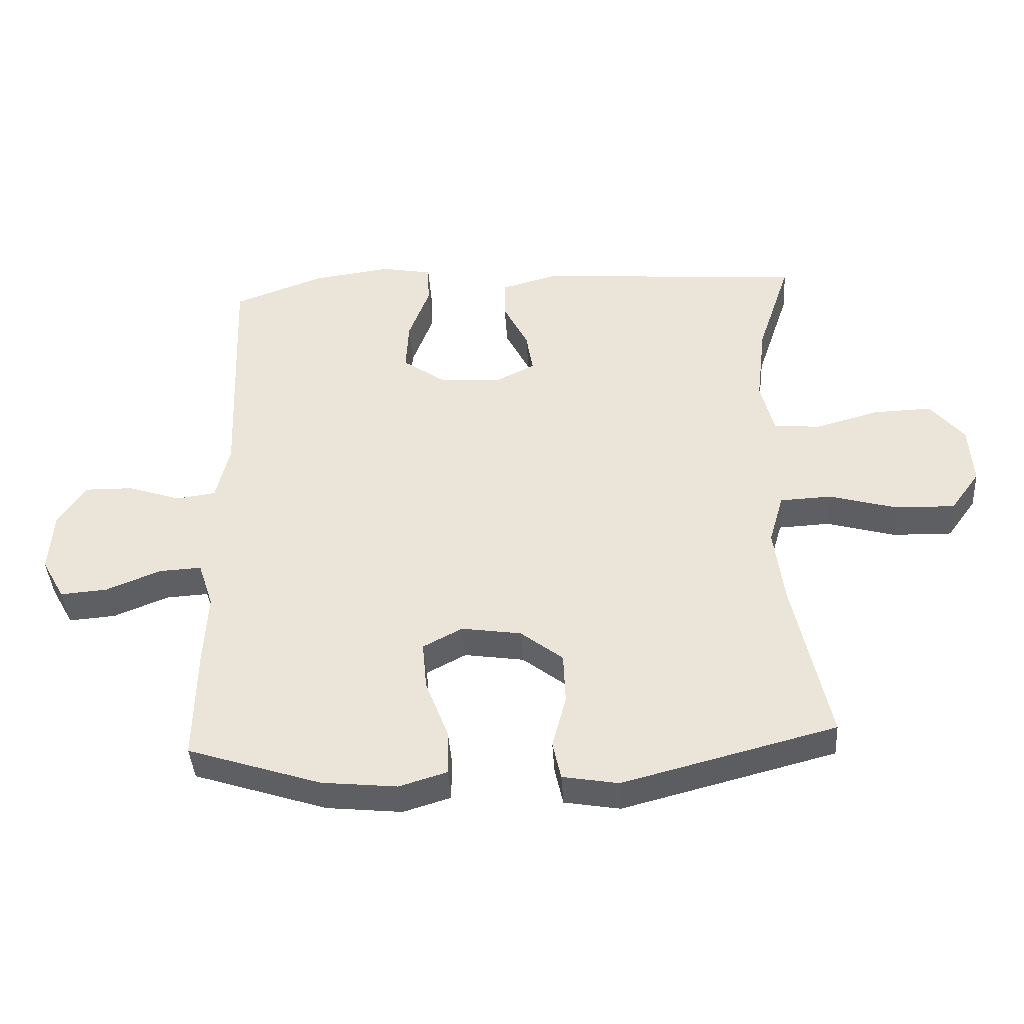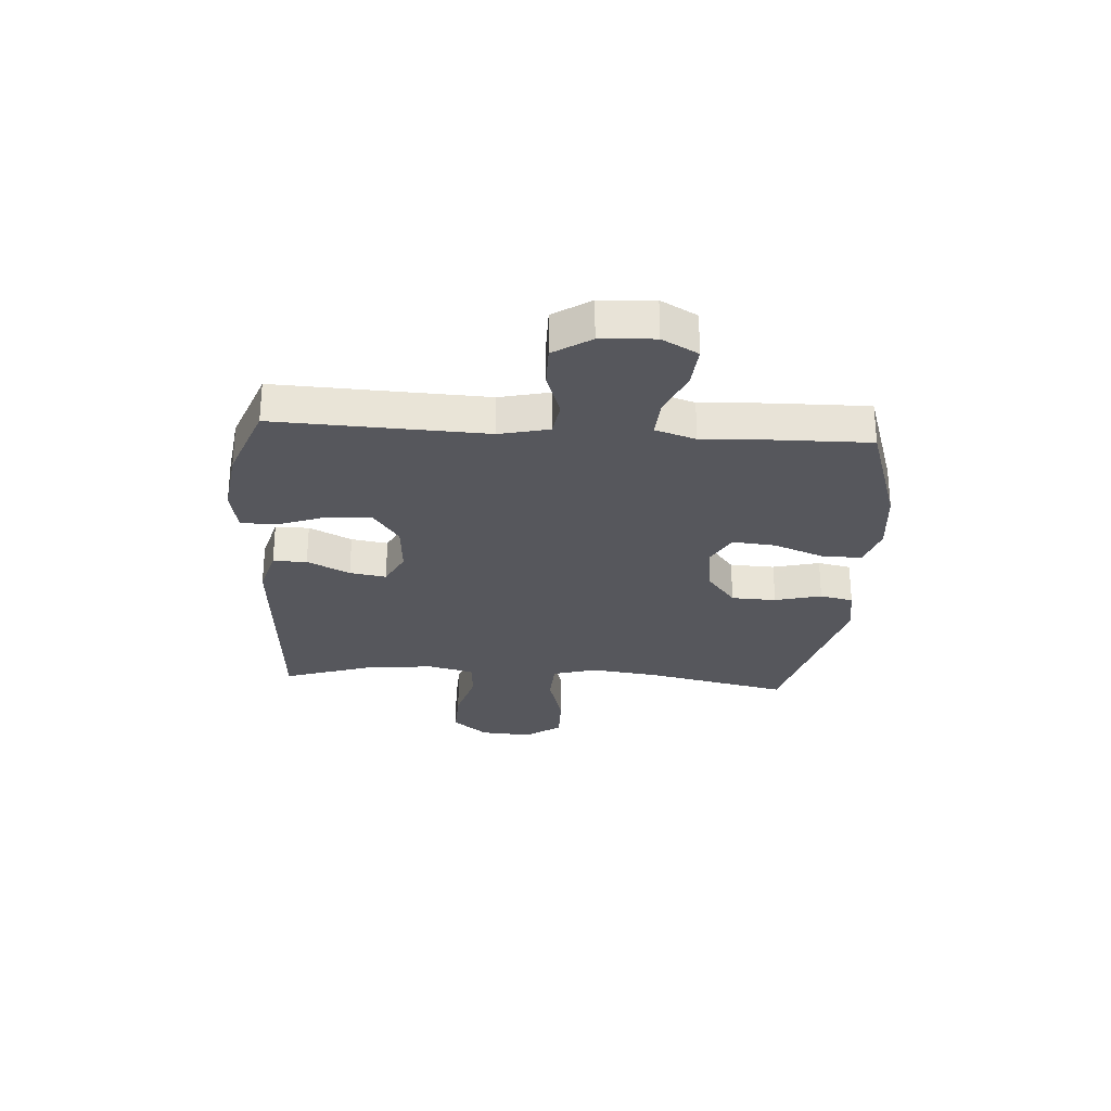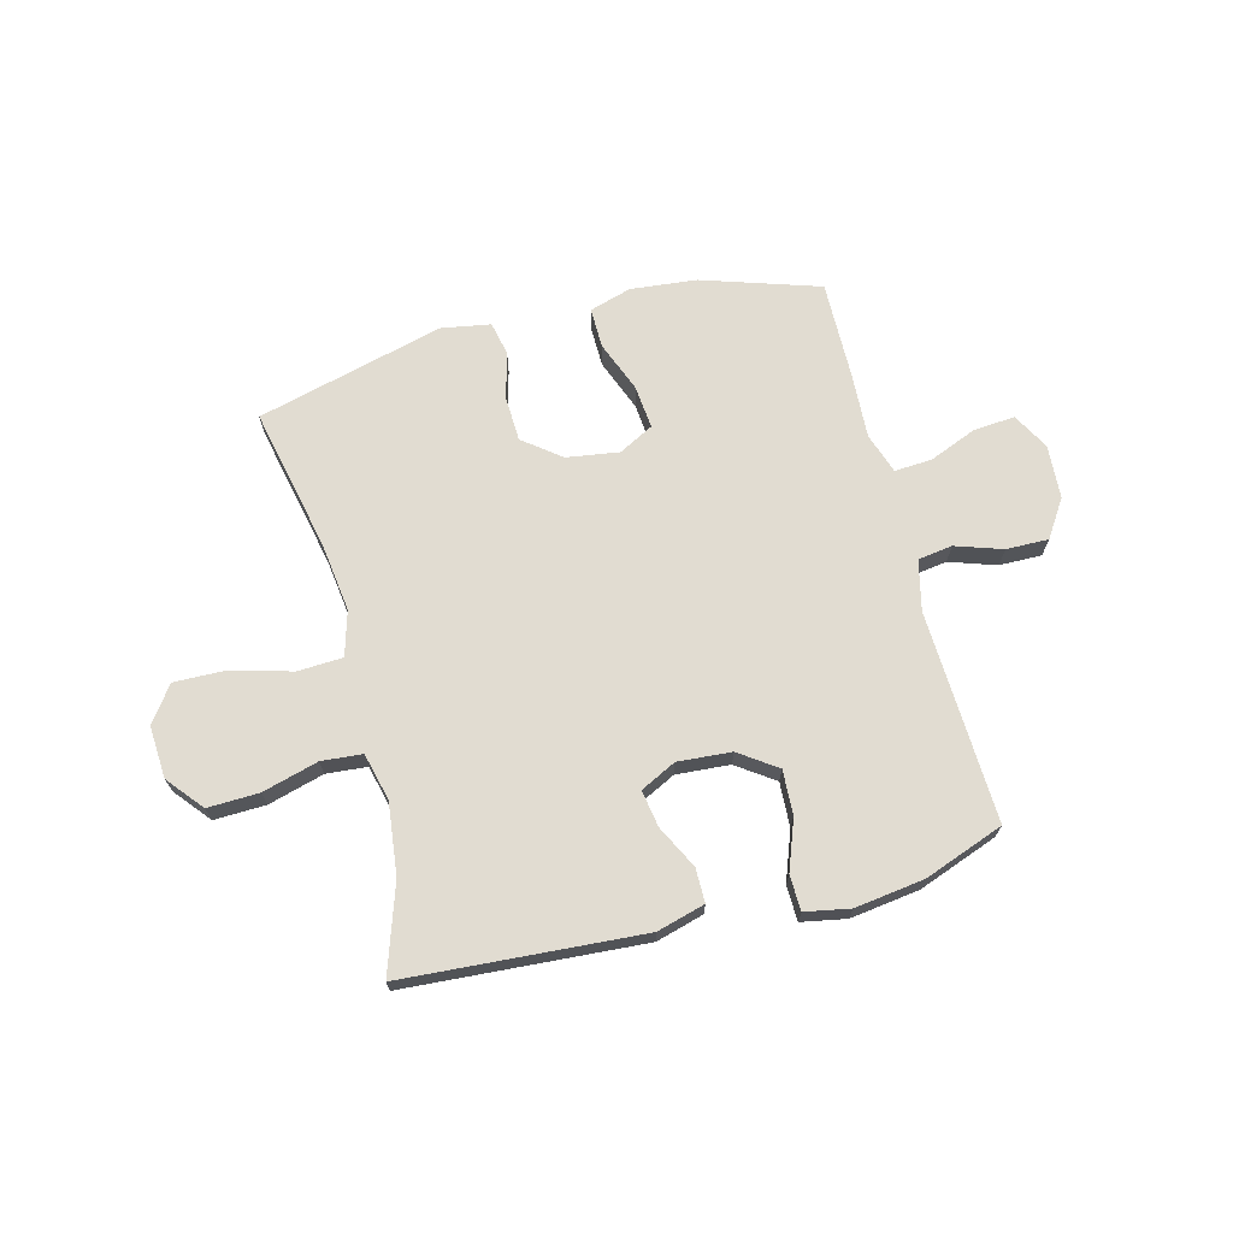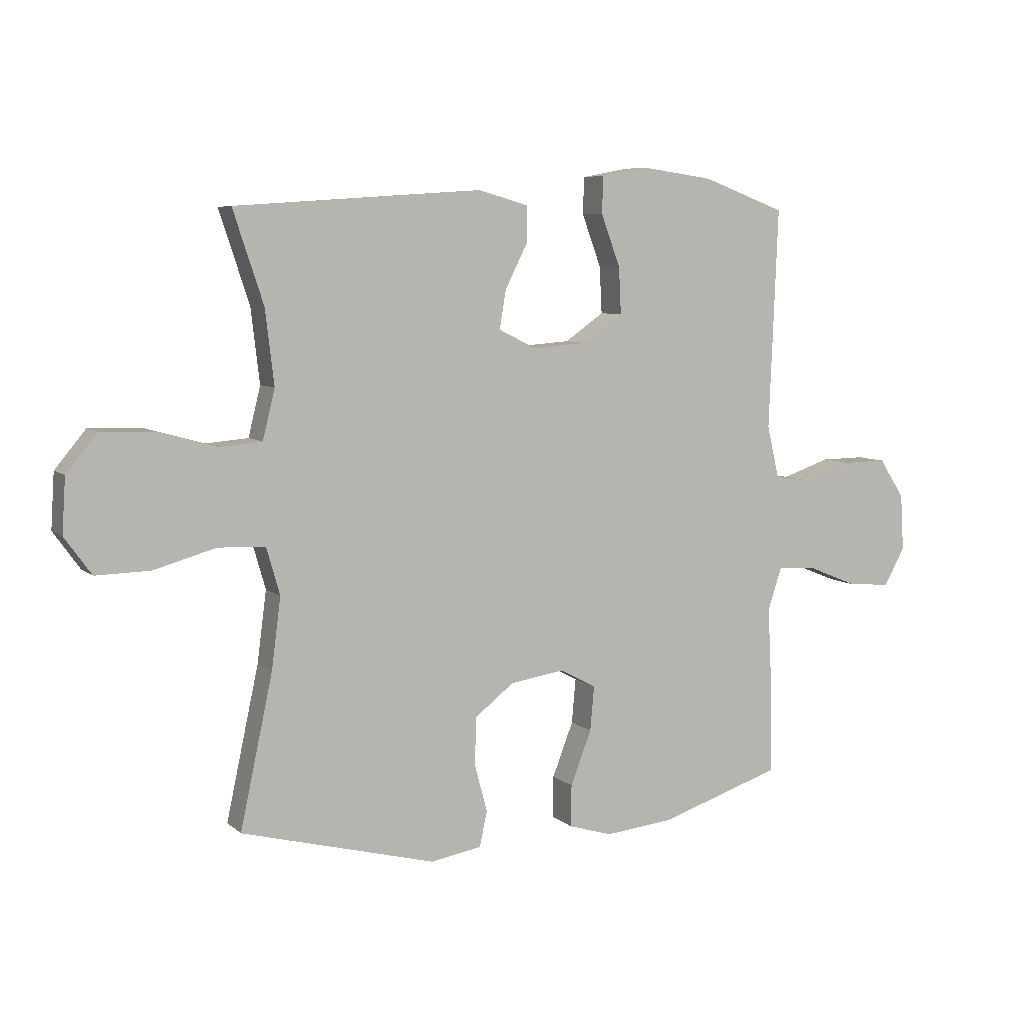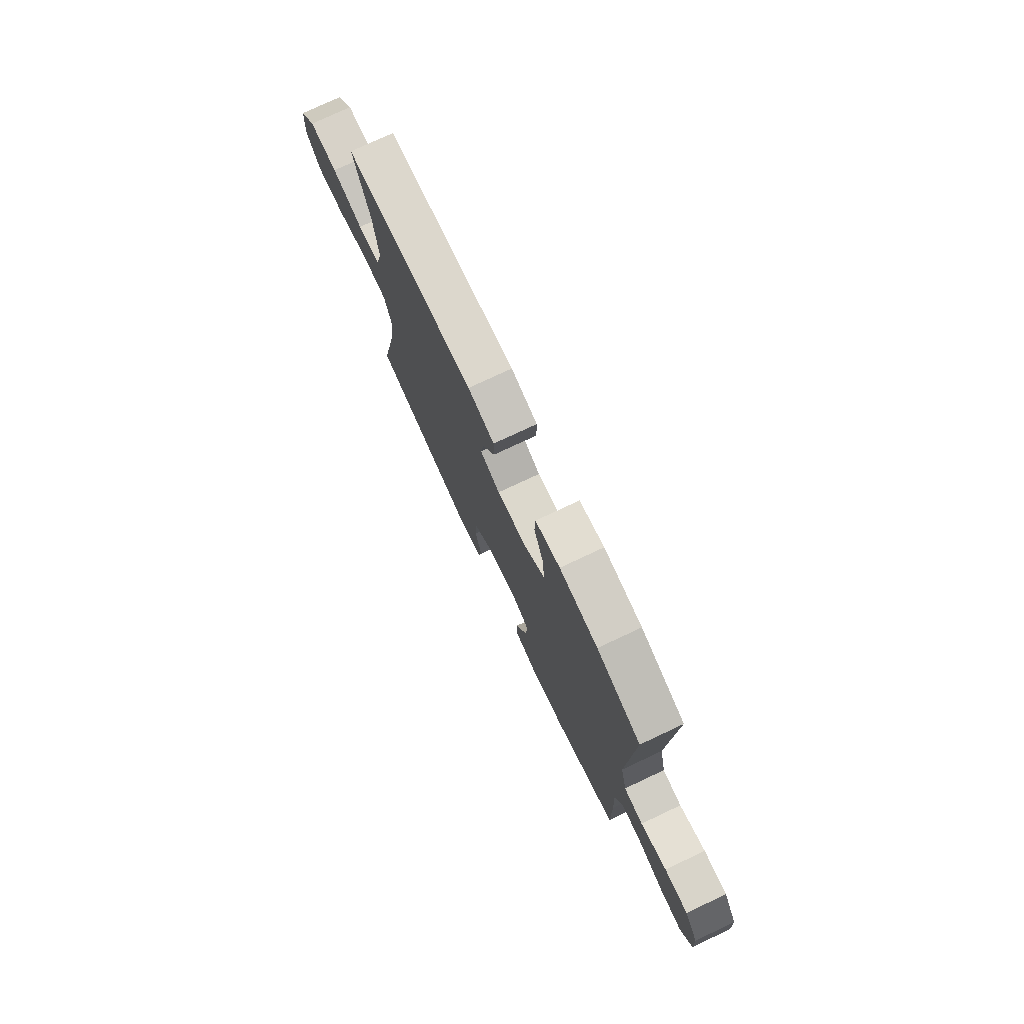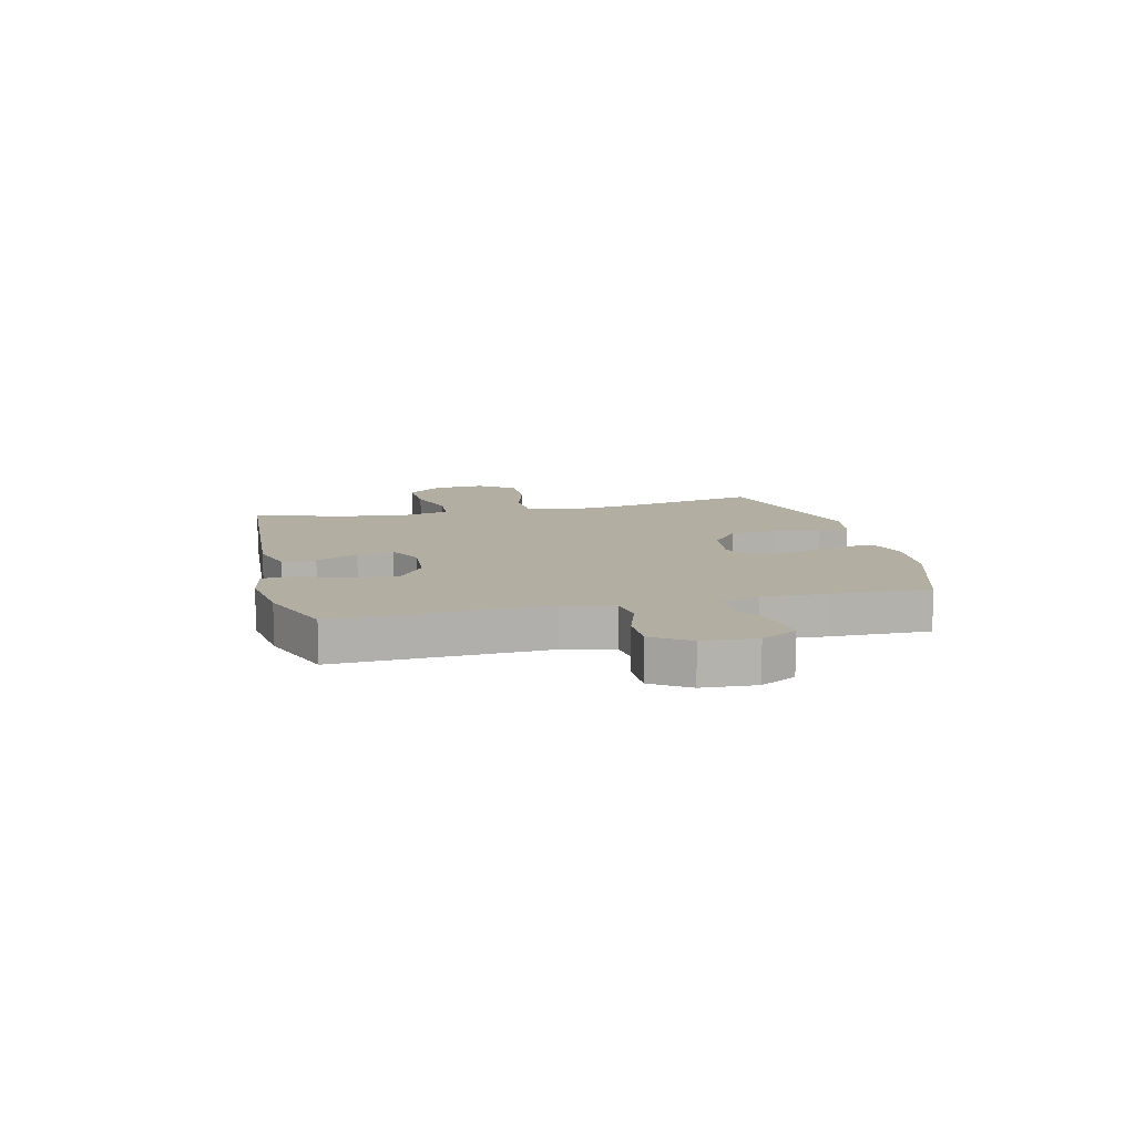
<metadata>
{"format":"obj","ext":"obj","renderer":"f3d","projection":"perspective","resolution":1024,"background":"white","views":[{"elev":-40.8,"azim":-176.4,"up":"+Z"},{"elev":-27.5,"azim":86.1,"up":"+Y"},{"elev":69.1,"azim":-14.5,"up":"+Y"},{"elev":6.9,"azim":-25.5,"up":"+Z"},{"elev":76.0,"azim":64.8,"up":"+Z"},{"elev":10.8,"azim":76.5,"up":"+Y"}]}
</metadata>
<code>
v 0.5 0.07 0.5
v 0.485 0.07 0.121
v 0.506 0.07 0.031
v 0.568 0.07 0.022
v 0.652 0.07 0.05
v 0.728 0.07 0.051
v 0.772 0.07 -0.016
v 0.778 0.07 -0.113
v 0.742 0.07 -0.178
v 0.668 0.07 -0.172
v 0.582 0.07 -0.137
v 0.515 0.07 -0.133
v 0.491 0.07 -0.206
v 0.497 0.07 -0.322
v 0.5 0.07 -0.5
v 0.29 0.07 -0.568
v 0.171 0.07 -0.58
v 0.096 0.07 -0.557
v 0.097 0.07 -0.485
v 0.133 0.07 -0.392
v 0.14 0.07 -0.315
v 0.078 0.07 -0.282
v -0.016 0.07 -0.296
v -0.083 0.07 -0.348
v -0.086 0.07 -0.429
v -0.064 0.07 -0.513
v -0.077 0.07 -0.573
v -0.165 0.07 -0.588
v -0.5 0.07 -0.5
v -0.444 0.07 -0.24
v -0.428 0.07 -0.118
v -0.451 0.07 -0.038
v -0.532 0.07 -0.034
v -0.639 0.07 -0.064
v -0.732 0.07 -0.066
v -0.778 0.07 -0.002
v -0.772 0.07 0.092
v -0.719 0.07 0.156
v -0.627 0.07 0.153
v -0.527 0.07 0.125
v -0.454 0.07 0.131
v -0.433 0.07 0.216
v -0.448 0.07 0.343
v -0.5 0.07 0.5
v -0.075 0.07 0.529
v 0.011 0.07 0.505
v 0.011 0.07 0.444
v -0.028 0.07 0.367
v -0.039 0.07 0.301
v 0.025 0.07 0.269
v 0.121 0.07 0.276
v 0.188 0.07 0.323
v 0.184 0.07 0.403
v 0.151 0.07 0.492
v 0.153 0.07 0.555
v 0.233 0.07 0.57
v 0.357 0.07 0.553
v 0.5 0 0.5
v 0.485 0 0.121
v 0.506 0 0.031
v 0.568 0 0.022
v 0.652 0 0.05
v 0.728 0 0.051
v 0.772 0 -0.016
v 0.778 0 -0.113
v 0.742 0 -0.178
v 0.668 0 -0.172
v 0.582 0 -0.137
v 0.515 0 -0.133
v 0.491 0 -0.206
v 0.497 0 -0.322
v 0.5 0 -0.5
v 0.29 0 -0.568
v 0.171 0 -0.58
v 0.096 0 -0.557
v 0.097 0 -0.485
v 0.133 0 -0.392
v 0.14 0 -0.315
v 0.078 0 -0.282
v -0.016 0 -0.296
v -0.083 0 -0.348
v -0.086 0 -0.429
v -0.064 0 -0.513
v -0.077 0 -0.573
v -0.165 0 -0.588
v -0.5 0 -0.5
v -0.444 0 -0.24
v -0.428 0 -0.118
v -0.451 0 -0.038
v -0.532 0 -0.034
v -0.639 0 -0.064
v -0.732 0 -0.066
v -0.778 0 -0.002
v -0.772 0 0.092
v -0.719 0 0.156
v -0.627 0 0.153
v -0.527 0 0.125
v -0.454 0 0.131
v -0.433 0 0.216
v -0.448 0 0.343
v -0.5 0 0.5
v -0.075 0 0.529
v 0.011 0 0.505
v 0.011 0 0.444
v -0.028 0 0.367
v -0.039 0 0.301
v 0.025 0 0.269
v 0.121 0 0.276
v 0.188 0 0.323
v 0.184 0 0.403
v 0.151 0 0.492
v 0.153 0 0.555
v 0.233 0 0.57
v 0.357 0 0.553
f 56 57 1 2
f 53 54 55 56
f 52 53 56 2
f 51 52 2 3
f 50 51 3
f 45 46 47 48
f 43 44 45 48
f 42 43 48 49
f 41 42 49 50
f 37 38 39 40
f 37 40 41
f 36 37 41
f 33 34 35 36
f 32 33 36 41
f 31 32 41 50
f 27 28 29 30
f 25 26 27 30
f 24 25 30 31
f 23 24 31 50
f 17 18 19 20
f 17 20 21
f 16 17 21
f 13 14 15 16
f 12 13 16 21
f 8 9 10 11
f 8 11 12
f 7 8 12
f 4 5 6 7
f 3 4 7 12
f 22 23 50 3
f 3 12 21 22
f 59 58 114 113
f 113 112 111 110
f 59 113 110 109
f 60 59 109 108
f 60 108 107
f 105 104 103 102
f 105 102 101 100
f 106 105 100 99
f 107 106 99 98
f 97 96 95 94
f 98 97 94
f 98 94 93
f 93 92 91 90
f 98 93 90 89
f 107 98 89 88
f 87 86 85 84
f 87 84 83 82
f 88 87 82 81
f 107 88 81 80
f 77 76 75 74
f 78 77 74
f 78 74 73
f 73 72 71 70
f 78 73 70 69
f 68 67 66 65
f 69 68 65
f 69 65 64
f 64 63 62 61
f 69 64 61 60
f 60 107 80 79
f 79 78 69 60
f 1 58 59 2
f 2 59 60 3
f 3 60 61 4
f 4 61 62 5
f 5 62 63 6
f 6 63 64 7
f 7 64 65 8
f 8 65 66 9
f 9 66 67 10
f 10 67 68 11
f 11 68 69 12
f 12 69 70 13
f 13 70 71 14
f 14 71 72 15
f 15 72 73 16
f 16 73 74 17
f 17 74 75 18
f 18 75 76 19
f 19 76 77 20
f 20 77 78 21
f 21 78 79 22
f 22 79 80 23
f 23 80 81 24
f 24 81 82 25
f 25 82 83 26
f 26 83 84 27
f 27 84 85 28
f 28 85 86 29
f 29 86 87 30
f 30 87 88 31
f 31 88 89 32
f 32 89 90 33
f 33 90 91 34
f 34 91 92 35
f 35 92 93 36
f 36 93 94 37
f 37 94 95 38
f 38 95 96 39
f 39 96 97 40
f 40 97 98 41
f 41 98 99 42
f 42 99 100 43
f 43 100 101 44
f 44 101 102 45
f 45 102 103 46
f 46 103 104 47
f 47 104 105 48
f 48 105 106 49
f 49 106 107 50
f 50 107 108 51
f 51 108 109 52
f 52 109 110 53
f 53 110 111 54
f 54 111 112 55
f 55 112 113 56
f 56 113 114 57
f 57 114 58 1

</code>
